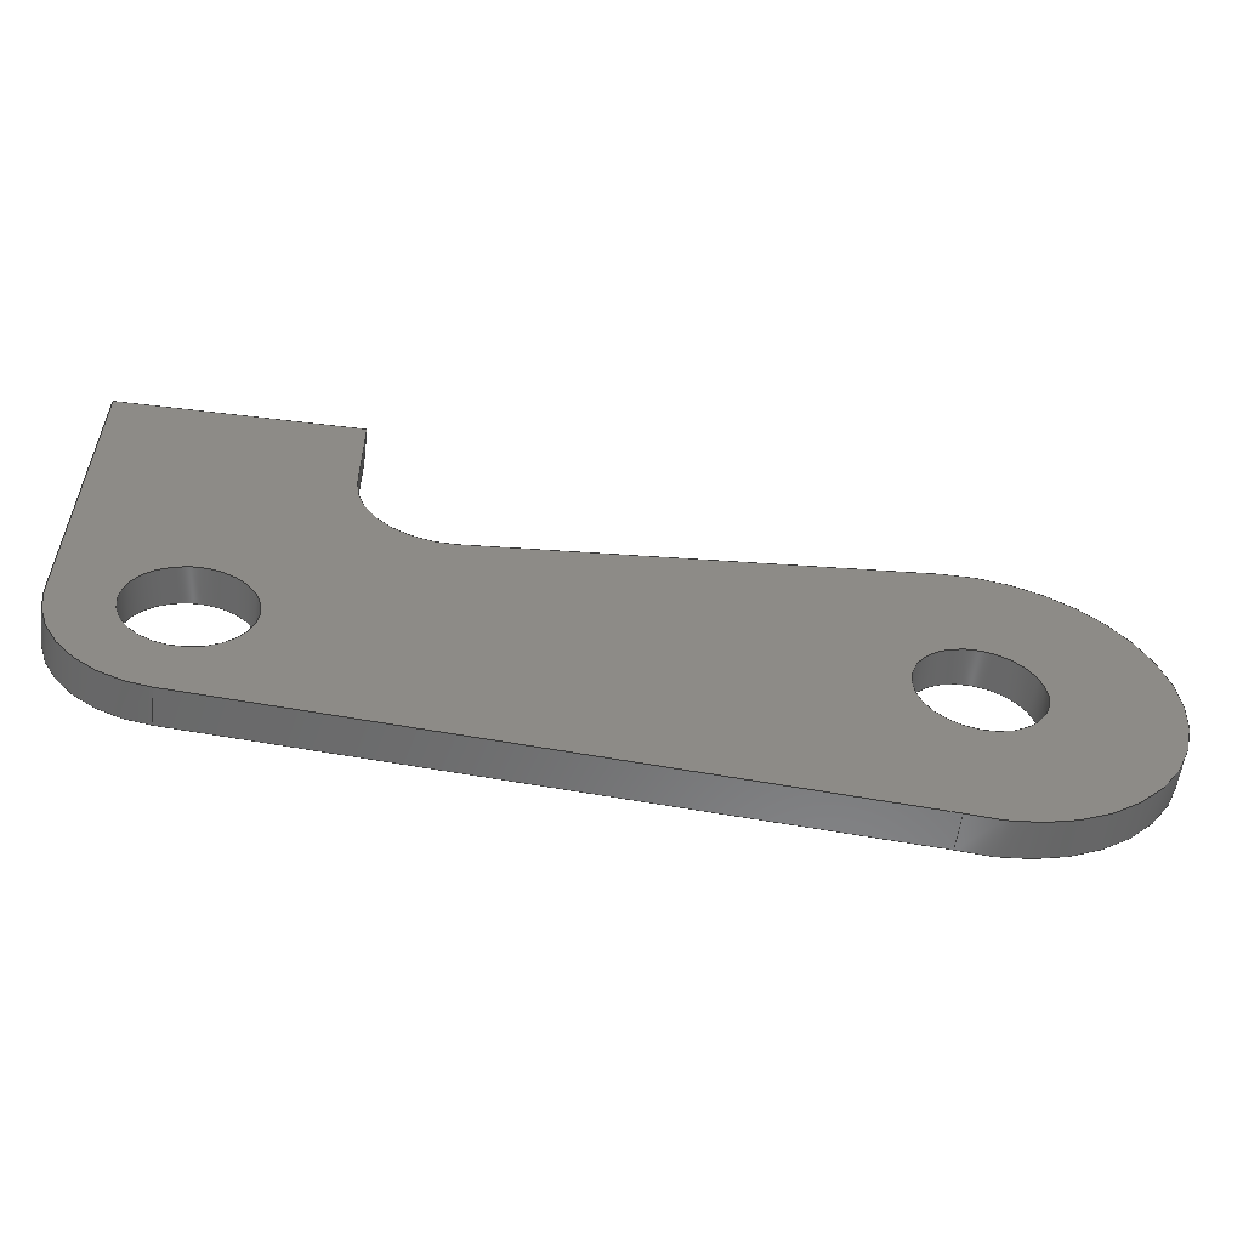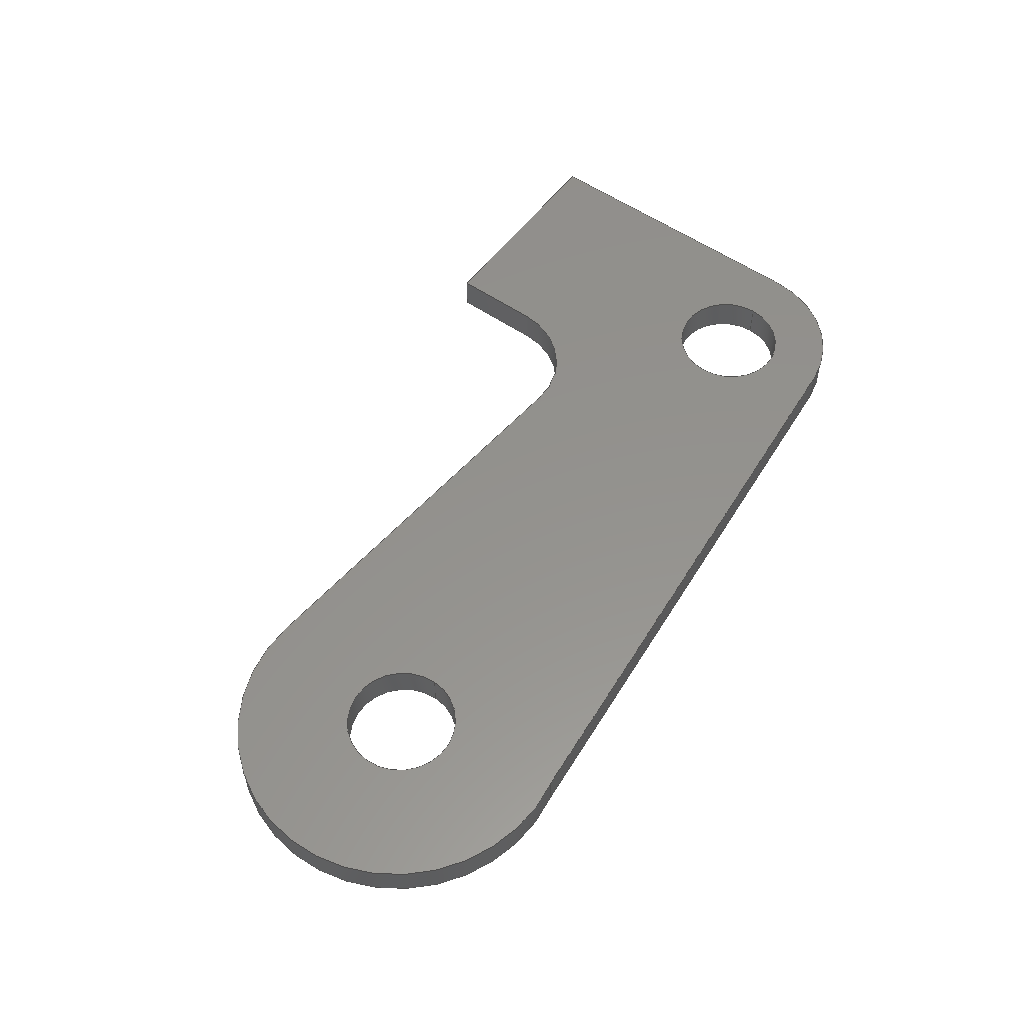
<metadata>
{"format":"step","ext":"step","renderer":"f3d","projection":"perspective","resolution":1024,"background":"white","views":[{"elev":-56.2,"azim":-7.3,"up":"+Z"},{"elev":55.7,"azim":126.2,"up":"+Y"}]}
</metadata>
<code>
ISO-10303-21;
DATA;
#1=MECHANICAL_DESIGN_GEOMETRIC_PRESENTATION_REPRESENTATION('',(#4),#390);
#2=SHAPE_REPRESENTATION_RELATIONSHIP('SRR','None',#397,#3);
#3=ADVANCED_BREP_SHAPE_REPRESENTATION('',(#5),#389);
#4=STYLED_ITEM('',(#407),#5);
#5=MANIFOLD_SOLID_BREP('Body1',#222);
#6=FACE_BOUND('',#40,.T.);
#7=FACE_BOUND('',#41,.T.);
#8=FACE_BOUND('',#43,.T.);
#9=FACE_BOUND('',#44,.T.);
#10=PLANE('',#242);
#11=PLANE('',#246);
#12=PLANE('',#247);
#13=PLANE('',#248);
#14=PLANE('',#252);
#15=PLANE('',#256);
#16=PLANE('',#257);
#17=FACE_OUTER_BOUND('',#29,.T.);
#18=FACE_OUTER_BOUND('',#30,.T.);
#19=FACE_OUTER_BOUND('',#31,.T.);
#20=FACE_OUTER_BOUND('',#32,.T.);
#21=FACE_OUTER_BOUND('',#33,.T.);
#22=FACE_OUTER_BOUND('',#34,.T.);
#23=FACE_OUTER_BOUND('',#35,.T.);
#24=FACE_OUTER_BOUND('',#36,.T.);
#25=FACE_OUTER_BOUND('',#37,.T.);
#26=FACE_OUTER_BOUND('',#38,.T.);
#27=FACE_OUTER_BOUND('',#39,.T.);
#28=FACE_OUTER_BOUND('',#42,.T.);
#29=EDGE_LOOP('',(#145,#146,#147,#148));
#30=EDGE_LOOP('',(#149,#150,#151,#152));
#31=EDGE_LOOP('',(#153,#154,#155,#156));
#32=EDGE_LOOP('',(#157,#158,#159,#160));
#33=EDGE_LOOP('',(#161,#162,#163,#164));
#34=EDGE_LOOP('',(#165,#166,#167,#168));
#35=EDGE_LOOP('',(#169,#170,#171,#172));
#36=EDGE_LOOP('',(#173,#174,#175,#176));
#37=EDGE_LOOP('',(#177,#178,#179,#180));
#38=EDGE_LOOP('',(#181,#182,#183,#184));
#39=EDGE_LOOP('',(#185,#186,#187,#188,#189,#190,#191,#192));
#40=EDGE_LOOP('',(#193));
#41=EDGE_LOOP('',(#194));
#42=EDGE_LOOP('',(#195,#196,#197,#198,#199,#200,#201,#202));
#43=EDGE_LOOP('',(#203));
#44=EDGE_LOOP('',(#204));
#45=LINE('',#329,#65);
#46=LINE('',#335,#66);
#47=LINE('',#340,#67);
#48=LINE('',#342,#68);
#49=LINE('',#344,#69);
#50=LINE('',#345,#70);
#51=LINE('',#351,#71);
#52=LINE('',#354,#72);
#53=LINE('',#356,#73);
#54=LINE('',#357,#74);
#55=LINE('',#360,#75);
#56=LINE('',#362,#76);
#57=LINE('',#363,#77);
#58=LINE('',#366,#78);
#59=LINE('',#368,#79);
#60=LINE('',#369,#80);
#61=LINE('',#375,#81);
#62=LINE('',#378,#82);
#63=LINE('',#380,#83);
#64=LINE('',#381,#84);
#65=VECTOR('',#264,0.4);
#66=VECTOR('',#271,0.4);
#67=VECTOR('',#276,1);
#68=VECTOR('',#277,1);
#69=VECTOR('',#278,1);
#70=VECTOR('',#279,1);
#71=VECTOR('',#286,1);
#72=VECTOR('',#289,1);
#73=VECTOR('',#290,1);
#74=VECTOR('',#291,1);
#75=VECTOR('',#294,1);
#76=VECTOR('',#295,1);
#77=VECTOR('',#296,1);
#78=VECTOR('',#299,1);
#79=VECTOR('',#300,1);
#80=VECTOR('',#301,1);
#81=VECTOR('',#308,1);
#82=VECTOR('',#311,1);
#83=VECTOR('',#312,1);
#84=VECTOR('',#313,1);
#85=CIRCLE('',#237,0.4);
#86=CIRCLE('',#238,0.4);
#87=CIRCLE('',#240,0.4);
#88=CIRCLE('',#241,0.4);
#89=CIRCLE('',#244,0.6);
#90=CIRCLE('',#245,0.6);
#91=CIRCLE('',#250,0.8);
#92=CIRCLE('',#251,0.8);
#93=CIRCLE('',#254,1.2);
#94=CIRCLE('',#255,1.2);
#95=VERTEX_POINT('',#326);
#96=VERTEX_POINT('',#328);
#97=VERTEX_POINT('',#332);
#98=VERTEX_POINT('',#334);
#99=VERTEX_POINT('',#338);
#100=VERTEX_POINT('',#339);
#101=VERTEX_POINT('',#341);
#102=VERTEX_POINT('',#343);
#103=VERTEX_POINT('',#347);
#104=VERTEX_POINT('',#349);
#105=VERTEX_POINT('',#353);
#106=VERTEX_POINT('',#355);
#107=VERTEX_POINT('',#359);
#108=VERTEX_POINT('',#361);
#109=VERTEX_POINT('',#365);
#110=VERTEX_POINT('',#367);
#111=VERTEX_POINT('',#371);
#112=VERTEX_POINT('',#373);
#113=VERTEX_POINT('',#377);
#114=VERTEX_POINT('',#379);
#115=EDGE_CURVE('',#95,#95,#85,.T.);
#116=EDGE_CURVE('',#95,#96,#45,.T.);
#117=EDGE_CURVE('',#96,#96,#86,.T.);
#118=EDGE_CURVE('',#97,#97,#87,.T.);
#119=EDGE_CURVE('',#97,#98,#46,.T.);
#120=EDGE_CURVE('',#98,#98,#88,.T.);
#121=EDGE_CURVE('',#99,#100,#47,.T.);
#122=EDGE_CURVE('',#99,#101,#48,.T.);
#123=EDGE_CURVE('',#102,#101,#49,.T.);
#124=EDGE_CURVE('',#100,#102,#50,.T.);
#125=EDGE_CURVE('',#100,#103,#89,.T.);
#126=EDGE_CURVE('',#104,#102,#90,.T.);
#127=EDGE_CURVE('',#103,#104,#51,.T.);
#128=EDGE_CURVE('',#103,#105,#52,.T.);
#129=EDGE_CURVE('',#106,#104,#53,.T.);
#130=EDGE_CURVE('',#105,#106,#54,.T.);
#131=EDGE_CURVE('',#105,#107,#55,.T.);
#132=EDGE_CURVE('',#108,#106,#56,.T.);
#133=EDGE_CURVE('',#107,#108,#57,.T.);
#134=EDGE_CURVE('',#109,#107,#58,.T.);
#135=EDGE_CURVE('',#110,#108,#59,.T.);
#136=EDGE_CURVE('',#109,#110,#60,.T.);
#137=EDGE_CURVE('',#111,#109,#91,.T.);
#138=EDGE_CURVE('',#112,#110,#92,.T.);
#139=EDGE_CURVE('',#111,#112,#61,.T.);
#140=EDGE_CURVE('',#113,#111,#62,.T.);
#141=EDGE_CURVE('',#114,#112,#63,.T.);
#142=EDGE_CURVE('',#113,#114,#64,.T.);
#143=EDGE_CURVE('',#99,#113,#93,.T.);
#144=EDGE_CURVE('',#101,#114,#94,.T.);
#145=ORIENTED_EDGE('',*,*,#115,.F.);
#146=ORIENTED_EDGE('',*,*,#116,.T.);
#147=ORIENTED_EDGE('',*,*,#117,.T.);
#148=ORIENTED_EDGE('',*,*,#116,.F.);
#149=ORIENTED_EDGE('',*,*,#118,.F.);
#150=ORIENTED_EDGE('',*,*,#119,.T.);
#151=ORIENTED_EDGE('',*,*,#120,.T.);
#152=ORIENTED_EDGE('',*,*,#119,.F.);
#153=ORIENTED_EDGE('',*,*,#121,.F.);
#154=ORIENTED_EDGE('',*,*,#122,.T.);
#155=ORIENTED_EDGE('',*,*,#123,.F.);
#156=ORIENTED_EDGE('',*,*,#124,.F.);
#157=ORIENTED_EDGE('',*,*,#125,.F.);
#158=ORIENTED_EDGE('',*,*,#124,.T.);
#159=ORIENTED_EDGE('',*,*,#126,.F.);
#160=ORIENTED_EDGE('',*,*,#127,.F.);
#161=ORIENTED_EDGE('',*,*,#128,.F.);
#162=ORIENTED_EDGE('',*,*,#127,.T.);
#163=ORIENTED_EDGE('',*,*,#129,.F.);
#164=ORIENTED_EDGE('',*,*,#130,.F.);
#165=ORIENTED_EDGE('',*,*,#131,.F.);
#166=ORIENTED_EDGE('',*,*,#130,.T.);
#167=ORIENTED_EDGE('',*,*,#132,.F.);
#168=ORIENTED_EDGE('',*,*,#133,.F.);
#169=ORIENTED_EDGE('',*,*,#134,.T.);
#170=ORIENTED_EDGE('',*,*,#133,.T.);
#171=ORIENTED_EDGE('',*,*,#135,.F.);
#172=ORIENTED_EDGE('',*,*,#136,.F.);
#173=ORIENTED_EDGE('',*,*,#137,.T.);
#174=ORIENTED_EDGE('',*,*,#136,.T.);
#175=ORIENTED_EDGE('',*,*,#138,.F.);
#176=ORIENTED_EDGE('',*,*,#139,.F.);
#177=ORIENTED_EDGE('',*,*,#140,.T.);
#178=ORIENTED_EDGE('',*,*,#139,.T.);
#179=ORIENTED_EDGE('',*,*,#141,.F.);
#180=ORIENTED_EDGE('',*,*,#142,.F.);
#181=ORIENTED_EDGE('',*,*,#143,.T.);
#182=ORIENTED_EDGE('',*,*,#142,.T.);
#183=ORIENTED_EDGE('',*,*,#144,.F.);
#184=ORIENTED_EDGE('',*,*,#122,.F.);
#185=ORIENTED_EDGE('',*,*,#144,.T.);
#186=ORIENTED_EDGE('',*,*,#141,.T.);
#187=ORIENTED_EDGE('',*,*,#138,.T.);
#188=ORIENTED_EDGE('',*,*,#135,.T.);
#189=ORIENTED_EDGE('',*,*,#132,.T.);
#190=ORIENTED_EDGE('',*,*,#129,.T.);
#191=ORIENTED_EDGE('',*,*,#126,.T.);
#192=ORIENTED_EDGE('',*,*,#123,.T.);
#193=ORIENTED_EDGE('',*,*,#118,.T.);
#194=ORIENTED_EDGE('',*,*,#115,.T.);
#195=ORIENTED_EDGE('',*,*,#143,.F.);
#196=ORIENTED_EDGE('',*,*,#121,.T.);
#197=ORIENTED_EDGE('',*,*,#125,.T.);
#198=ORIENTED_EDGE('',*,*,#128,.T.);
#199=ORIENTED_EDGE('',*,*,#131,.T.);
#200=ORIENTED_EDGE('',*,*,#134,.F.);
#201=ORIENTED_EDGE('',*,*,#137,.F.);
#202=ORIENTED_EDGE('',*,*,#140,.F.);
#203=ORIENTED_EDGE('',*,*,#120,.F.);
#204=ORIENTED_EDGE('',*,*,#117,.F.);
#205=CYLINDRICAL_SURFACE('',#236,0.4);
#206=CYLINDRICAL_SURFACE('',#239,0.4);
#207=CYLINDRICAL_SURFACE('',#243,0.6);
#208=CYLINDRICAL_SURFACE('',#249,0.8);
#209=CYLINDRICAL_SURFACE('',#253,1.2);
#210=ADVANCED_FACE('',(#17),#205,.F.);
#211=ADVANCED_FACE('',(#18),#206,.F.);
#212=ADVANCED_FACE('',(#19),#10,.T.);
#213=ADVANCED_FACE('',(#20),#207,.F.);
#214=ADVANCED_FACE('',(#21),#11,.T.);
#215=ADVANCED_FACE('',(#22),#12,.T.);
#216=ADVANCED_FACE('',(#23),#13,.T.);
#217=ADVANCED_FACE('',(#24),#208,.T.);
#218=ADVANCED_FACE('',(#25),#14,.T.);
#219=ADVANCED_FACE('',(#26),#209,.T.);
#220=ADVANCED_FACE('',(#27,#6,#7),#15,.T.);
#221=ADVANCED_FACE('',(#28,#8,#9),#16,.F.);
#222=CLOSED_SHELL('',(#210,#211,#212,#213,#214,#215,#216,#217,#218,#219,
#220,#221));
#223=DERIVED_UNIT_ELEMENT(#225,1);
#224=DERIVED_UNIT_ELEMENT(#392,3);
#225=(
MASS_UNIT()
NAMED_UNIT(*)
SI_UNIT(.KILO.,.GRAM.)
);
#226=DERIVED_UNIT((#223,#224));
#227=MEASURE_REPRESENTATION_ITEM('density measure',
POSITIVE_RATIO_MEASURE(7850),#226);
#228=PROPERTY_DEFINITION_REPRESENTATION(#233,#230);
#229=PROPERTY_DEFINITION_REPRESENTATION(#234,#231);
#230=REPRESENTATION('material name',(#232),#389);
#231=REPRESENTATION('density',(#227),#389);
#232=DESCRIPTIVE_REPRESENTATION_ITEM('Steel','Steel');
#233=PROPERTY_DEFINITION('material property','material name',#399);
#234=PROPERTY_DEFINITION('material property','density of part',#399);
#235=AXIS2_PLACEMENT_3D('placement',#324,#258,#259);
#236=AXIS2_PLACEMENT_3D('',#325,#260,#261);
#237=AXIS2_PLACEMENT_3D('',#327,#262,#263);
#238=AXIS2_PLACEMENT_3D('',#330,#265,#266);
#239=AXIS2_PLACEMENT_3D('',#331,#267,#268);
#240=AXIS2_PLACEMENT_3D('',#333,#269,#270);
#241=AXIS2_PLACEMENT_3D('',#336,#272,#273);
#242=AXIS2_PLACEMENT_3D('',#337,#274,#275);
#243=AXIS2_PLACEMENT_3D('',#346,#280,#281);
#244=AXIS2_PLACEMENT_3D('',#348,#282,#283);
#245=AXIS2_PLACEMENT_3D('',#350,#284,#285);
#246=AXIS2_PLACEMENT_3D('',#352,#287,#288);
#247=AXIS2_PLACEMENT_3D('',#358,#292,#293);
#248=AXIS2_PLACEMENT_3D('',#364,#297,#298);
#249=AXIS2_PLACEMENT_3D('',#370,#302,#303);
#250=AXIS2_PLACEMENT_3D('',#372,#304,#305);
#251=AXIS2_PLACEMENT_3D('',#374,#306,#307);
#252=AXIS2_PLACEMENT_3D('',#376,#309,#310);
#253=AXIS2_PLACEMENT_3D('',#382,#314,#315);
#254=AXIS2_PLACEMENT_3D('',#383,#316,#317);
#255=AXIS2_PLACEMENT_3D('',#384,#318,#319);
#256=AXIS2_PLACEMENT_3D('',#385,#320,#321);
#257=AXIS2_PLACEMENT_3D('',#386,#322,#323);
#258=DIRECTION('axis',(0,0,1));
#259=DIRECTION('refdir',(1,0,0));
#260=DIRECTION('center_axis',(0,1,0));
#261=DIRECTION('ref_axis',(1,0,0));
#262=DIRECTION('center_axis',(0,-1,0));
#263=DIRECTION('ref_axis',(1,0,0));
#264=DIRECTION('',(0,-1,0));
#265=DIRECTION('center_axis',(0,-1,0));
#266=DIRECTION('ref_axis',(1,0,0));
#267=DIRECTION('center_axis',(0,1,0));
#268=DIRECTION('ref_axis',(1,0,0));
#269=DIRECTION('center_axis',(0,-1,0));
#270=DIRECTION('ref_axis',(1,0,0));
#271=DIRECTION('',(0,-1,0));
#272=DIRECTION('center_axis',(0,-1,0));
#273=DIRECTION('ref_axis',(1,0,0));
#274=DIRECTION('center_axis',(-0.08716,0,0.9962));
#275=DIRECTION('ref_axis',(0.9962,0,0.08716));
#276=DIRECTION('',(-0.9962,0,-0.08716));
#277=DIRECTION('',(0,1,0));
#278=DIRECTION('',(0.9962,0,0.08716));
#279=DIRECTION('',(0,1,0));
#280=DIRECTION('center_axis',(0,1,0));
#281=DIRECTION('ref_axis',(0.08717,0,-0.9962));
#282=DIRECTION('center_axis',(0,1,0));
#283=DIRECTION('ref_axis',(0.08717,0,-0.9962));
#284=DIRECTION('center_axis',(0,-1,0));
#285=DIRECTION('ref_axis',(0.08717,0,-0.9962));
#286=DIRECTION('',(0,1,0));
#287=DIRECTION('center_axis',(1,0,0));
#288=DIRECTION('ref_axis',(0,0,-1));
#289=DIRECTION('',(0,0,1));
#290=DIRECTION('',(0,0,-1));
#291=DIRECTION('',(0,1,0));
#292=DIRECTION('center_axis',(0,0,1));
#293=DIRECTION('ref_axis',(1,0,0));
#294=DIRECTION('',(-1,0,0));
#295=DIRECTION('',(1,0,0));
#296=DIRECTION('',(0,1,0));
#297=DIRECTION('center_axis',(-1,0,0));
#298=DIRECTION('ref_axis',(0,0,1));
#299=DIRECTION('',(0,0,1));
#300=DIRECTION('',(0,0,1));
#301=DIRECTION('',(0,1,0));
#302=DIRECTION('center_axis',(0,1,0));
#303=DIRECTION('ref_axis',(-0.08719,0,-0.9962));
#304=DIRECTION('center_axis',(0,1,0));
#305=DIRECTION('ref_axis',(-0.08719,0,-0.9962));
#306=DIRECTION('center_axis',(0,1,0));
#307=DIRECTION('ref_axis',(-0.08719,0,-0.9962));
#308=DIRECTION('',(0,1,0));
#309=DIRECTION('center_axis',(-0.08719,0,-0.9962));
#310=DIRECTION('ref_axis',(-0.9962,0,0.08719));
#311=DIRECTION('',(-0.9962,0,0.08719));
#312=DIRECTION('',(-0.9962,0,0.08719));
#313=DIRECTION('',(0,1,0));
#314=DIRECTION('center_axis',(0,1,0));
#315=DIRECTION('ref_axis',(1,0,0));
#316=DIRECTION('center_axis',(0,1,0));
#317=DIRECTION('ref_axis',(1,0,0));
#318=DIRECTION('center_axis',(0,1,0));
#319=DIRECTION('ref_axis',(1,0,0));
#320=DIRECTION('center_axis',(0,1,0));
#321=DIRECTION('ref_axis',(1,0,0));
#322=DIRECTION('center_axis',(0,1,0));
#323=DIRECTION('ref_axis',(1,0,0));
#324=CARTESIAN_POINT('',(0,0,0));
#325=CARTESIAN_POINT('Origin',(0,0,0));
#326=CARTESIAN_POINT('',(-0.4,0.25,4.899e-17));
#327=CARTESIAN_POINT('Origin',(0,0.25,0));
#328=CARTESIAN_POINT('',(-0.4,0,4.899e-17));
#329=CARTESIAN_POINT('',(-0.4,0,4.899e-17));
#330=CARTESIAN_POINT('Origin',(0,0,0));
#331=CARTESIAN_POINT('Origin',(-4.5,0,0));
#332=CARTESIAN_POINT('',(-4.9,0.25,4.899e-17));
#333=CARTESIAN_POINT('Origin',(-4.5,0.25,0));
#334=CARTESIAN_POINT('',(-4.9,0,4.899e-17));
#335=CARTESIAN_POINT('',(-4.9,0,4.899e-17));
#336=CARTESIAN_POINT('Origin',(-4.5,0,0));
#337=CARTESIAN_POINT('Origin',(-3.047,0,0.938));
#338=CARTESIAN_POINT('',(-0.1038,0,1.196));
#339=CARTESIAN_POINT('',(-3.047,0,0.938));
#340=CARTESIAN_POINT('',(-0.1038,0,1.196));
#341=CARTESIAN_POINT('',(-0.1038,0.25,1.196));
#342=CARTESIAN_POINT('',(-0.1038,0,1.196));
#343=CARTESIAN_POINT('',(-3.047,0.25,0.938));
#344=CARTESIAN_POINT('',(-0.1038,0.25,1.196));
#345=CARTESIAN_POINT('',(-3.047,0,0.938));
#346=CARTESIAN_POINT('Origin',(-3.099,0,1.536));
#347=CARTESIAN_POINT('',(-3.699,0,1.536));
#348=CARTESIAN_POINT('Origin',(-3.099,0,1.536));
#349=CARTESIAN_POINT('',(-3.699,0.25,1.536));
#350=CARTESIAN_POINT('Origin',(-3.099,0.25,1.536));
#351=CARTESIAN_POINT('',(-3.699,0,1.536));
#352=CARTESIAN_POINT('Origin',(-3.699,0,2.187));
#353=CARTESIAN_POINT('',(-3.699,0,2.187));
#354=CARTESIAN_POINT('',(-3.699,0,1.536));
#355=CARTESIAN_POINT('',(-3.699,0.25,2.187));
#356=CARTESIAN_POINT('',(-3.699,0.25,1.536));
#357=CARTESIAN_POINT('',(-3.699,0,2.187));
#358=CARTESIAN_POINT('Origin',(-5.3,0,2.187));
#359=CARTESIAN_POINT('',(-5.3,0,2.187));
#360=CARTESIAN_POINT('',(-3.699,0,2.187));
#361=CARTESIAN_POINT('',(-5.3,0.25,2.187));
#362=CARTESIAN_POINT('',(-3.699,0.25,2.187));
#363=CARTESIAN_POINT('',(-5.3,0,2.187));
#364=CARTESIAN_POINT('Origin',(-5.3,0,2.776e-17));
#365=CARTESIAN_POINT('',(-5.3,0,2.776e-17));
#366=CARTESIAN_POINT('',(-5.3,0,0));
#367=CARTESIAN_POINT('',(-5.3,0.25,2.776e-17));
#368=CARTESIAN_POINT('',(-5.3,0.25,0));
#369=CARTESIAN_POINT('',(-5.3,0,2.776e-17));
#370=CARTESIAN_POINT('Origin',(-4.5,0,0));
#371=CARTESIAN_POINT('',(-4.57,0,-0.797));
#372=CARTESIAN_POINT('Origin',(-4.5,0,0));
#373=CARTESIAN_POINT('',(-4.57,0.25,-0.797));
#374=CARTESIAN_POINT('Origin',(-4.5,0.25,0));
#375=CARTESIAN_POINT('',(-4.57,0,-0.797));
#376=CARTESIAN_POINT('Origin',(-0.2385,0,-1.176));
#377=CARTESIAN_POINT('',(-0.2385,0,-1.176));
#378=CARTESIAN_POINT('',(-0.2385,0,-1.176));
#379=CARTESIAN_POINT('',(-0.2385,0.25,-1.176));
#380=CARTESIAN_POINT('',(-0.2385,0.25,-1.176));
#381=CARTESIAN_POINT('',(-0.2385,0,-1.176));
#382=CARTESIAN_POINT('Origin',(0,0,0));
#383=CARTESIAN_POINT('Origin',(0,0,0));
#384=CARTESIAN_POINT('Origin',(0,0.25,0));
#385=CARTESIAN_POINT('Origin',(-2.05,0.25,0.4934));
#386=CARTESIAN_POINT('Origin',(-2.05,0,0.4934));
#387=UNCERTAINTY_MEASURE_WITH_UNIT(LENGTH_MEASURE(0.001),#391,
'DISTANCE_ACCURACY_VALUE',
'Maximum model space distance between geometric entities at asserted c
onnectivities');
#388=UNCERTAINTY_MEASURE_WITH_UNIT(LENGTH_MEASURE(0.001),#391,
'DISTANCE_ACCURACY_VALUE',
'Maximum model space distance between geometric entities at asserted c
onnectivities');
#389=(
GEOMETRIC_REPRESENTATION_CONTEXT(3)
GLOBAL_UNCERTAINTY_ASSIGNED_CONTEXT((#387))
GLOBAL_UNIT_ASSIGNED_CONTEXT((#391,#393,#394))
REPRESENTATION_CONTEXT('','3D')
);
#390=(
GEOMETRIC_REPRESENTATION_CONTEXT(3)
GLOBAL_UNCERTAINTY_ASSIGNED_CONTEXT((#388))
GLOBAL_UNIT_ASSIGNED_CONTEXT((#391,#393,#394))
REPRESENTATION_CONTEXT('','3D')
);
#391=(
LENGTH_UNIT()
NAMED_UNIT(*)
SI_UNIT(.CENTI.,.METRE.)
);
#392=(
LENGTH_UNIT()
NAMED_UNIT(*)
SI_UNIT($,.METRE.)
);
#393=(
NAMED_UNIT(*)
PLANE_ANGLE_UNIT()
SI_UNIT($,.RADIAN.)
);
#394=(
NAMED_UNIT(*)
SI_UNIT($,.STERADIAN.)
SOLID_ANGLE_UNIT()
);
#395=SHAPE_DEFINITION_REPRESENTATION(#396,#397);
#396=PRODUCT_DEFINITION_SHAPE('',$,#399);
#397=SHAPE_REPRESENTATION('',(#235),#389);
#398=PRODUCT_DEFINITION_CONTEXT('part definition',#403,'design');
#399=PRODUCT_DEFINITION('Clamp Elbow left','Clamp Elbow left',#400,#398);
#400=PRODUCT_DEFINITION_FORMATION('',$,#405);
#401=PRODUCT_RELATED_PRODUCT_CATEGORY('Clamp Elbow left',
'Clamp Elbow left',(#405));
#402=APPLICATION_PROTOCOL_DEFINITION('international standard',
'automotive_design',2009,#403);
#403=APPLICATION_CONTEXT(
'Core Data for Automotive Mechanical Design Process');
#404=PRODUCT_CONTEXT('part definition',#403,'mechanical');
#405=PRODUCT('Clamp Elbow left','Clamp Elbow left',$,(#404));
#406=PRESENTATION_STYLE_ASSIGNMENT((#408));
#407=PRESENTATION_STYLE_ASSIGNMENT((#409));
#408=SURFACE_STYLE_USAGE(.BOTH.,#410);
#409=SURFACE_STYLE_USAGE(.BOTH.,#411);
#410=SURFACE_SIDE_STYLE('',(#412));
#411=SURFACE_SIDE_STYLE('',(#413));
#412=SURFACE_STYLE_FILL_AREA(#414);
#413=SURFACE_STYLE_FILL_AREA(#415);
#414=FILL_AREA_STYLE('Steel - Satin',(#416));
#415=FILL_AREA_STYLE('Aluminum - Anodized Rough (Blue)',(#417));
#416=FILL_AREA_STYLE_COLOUR('Steel - Satin',#418);
#417=FILL_AREA_STYLE_COLOUR('Aluminum - Anodized Rough (Blue)',#419);
#418=COLOUR_RGB('Steel - Satin',0.6275,0.6275,0.6275);
#419=COLOUR_RGB('Aluminum - Anodized Rough (Blue)',0.349,0.5843,
0.8549);
ENDSEC;
END-ISO-10303-21;

</code>
